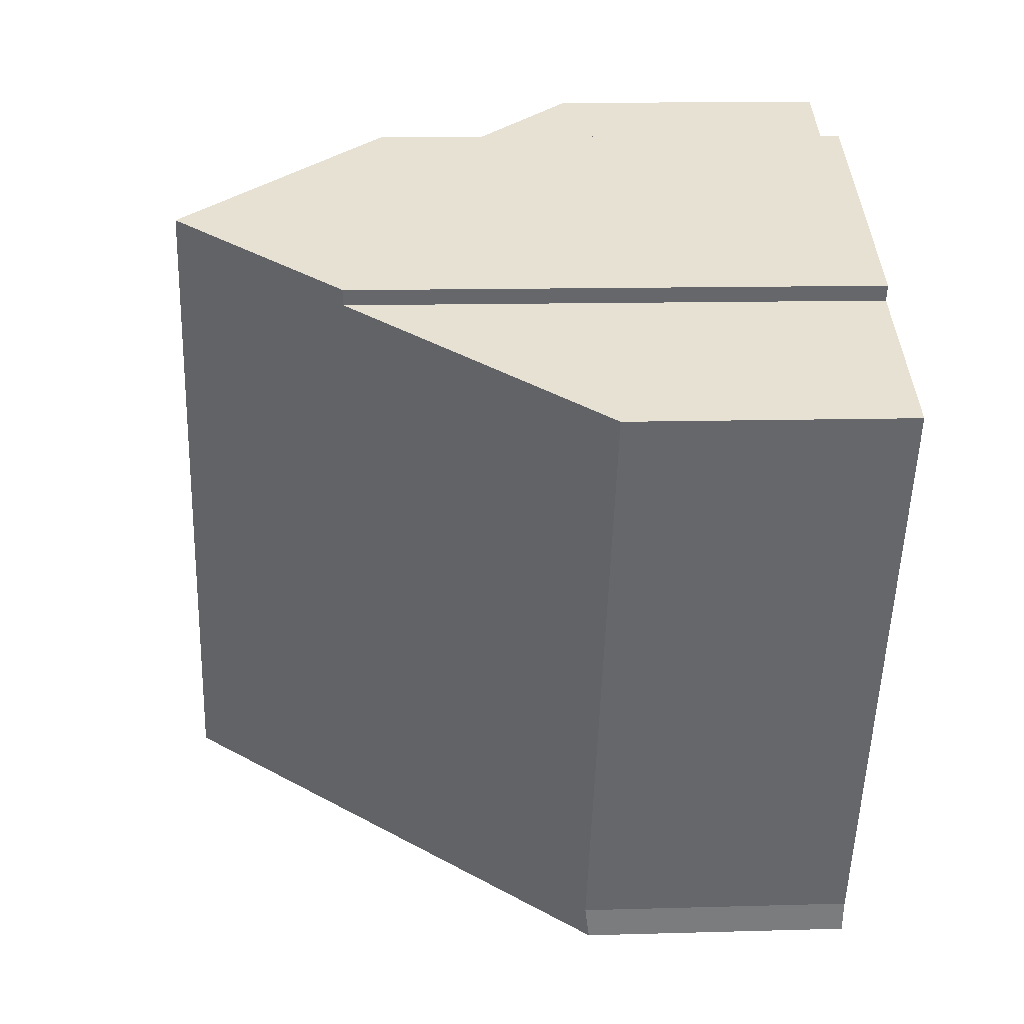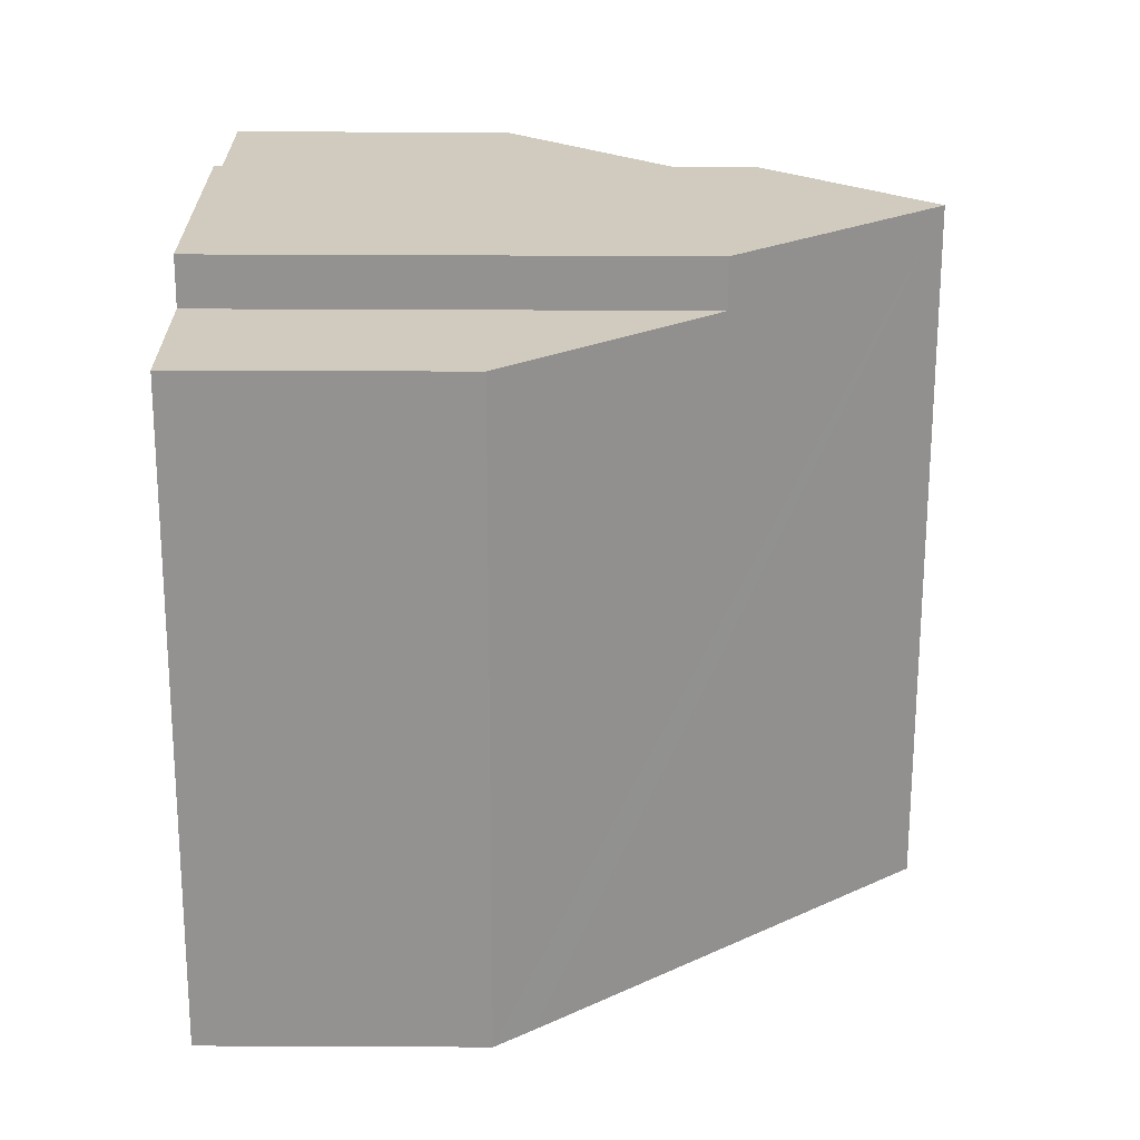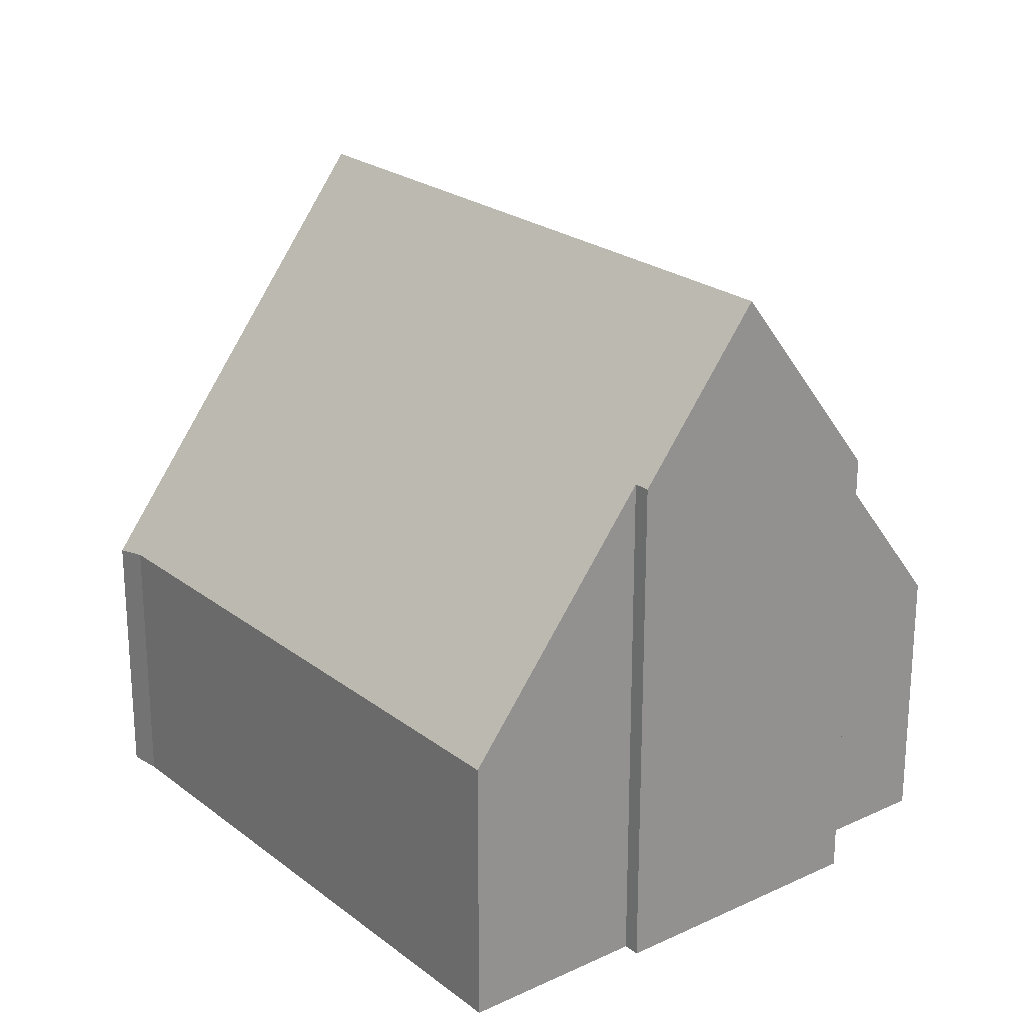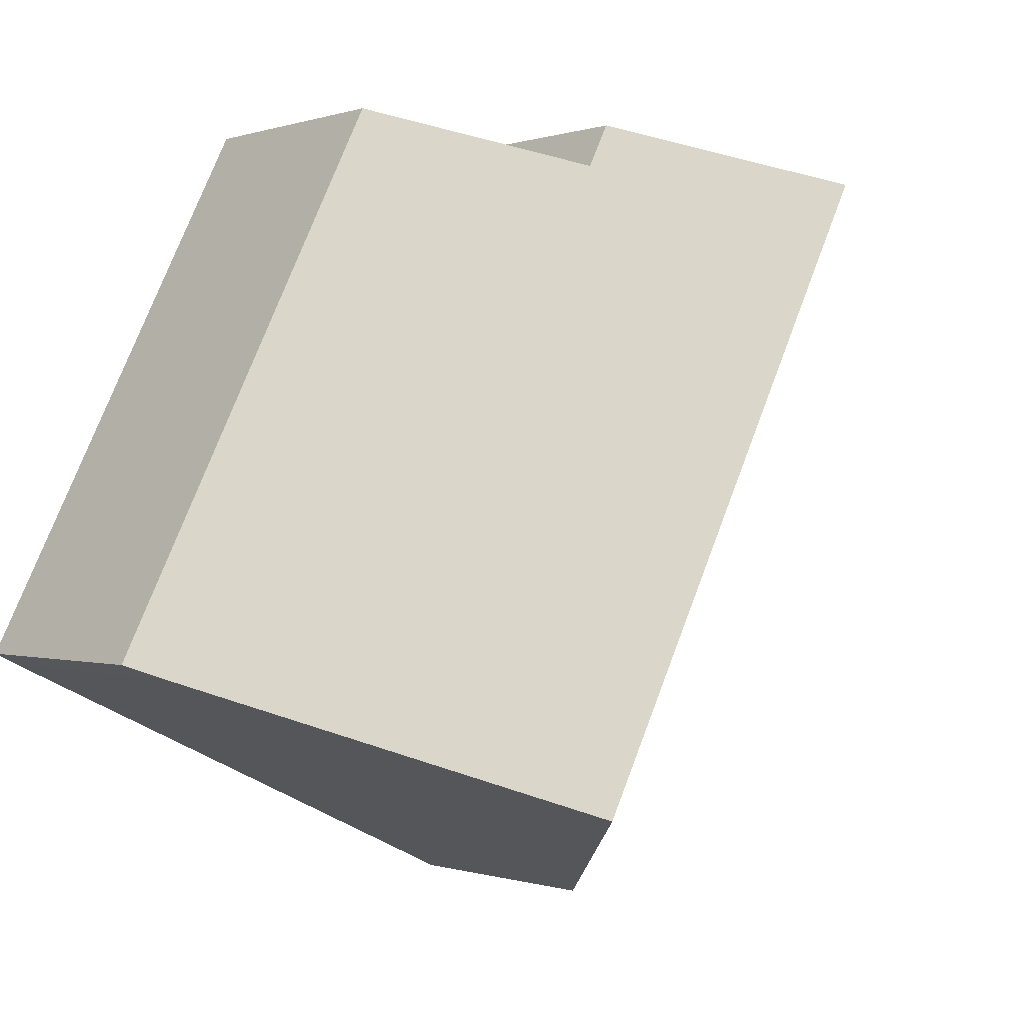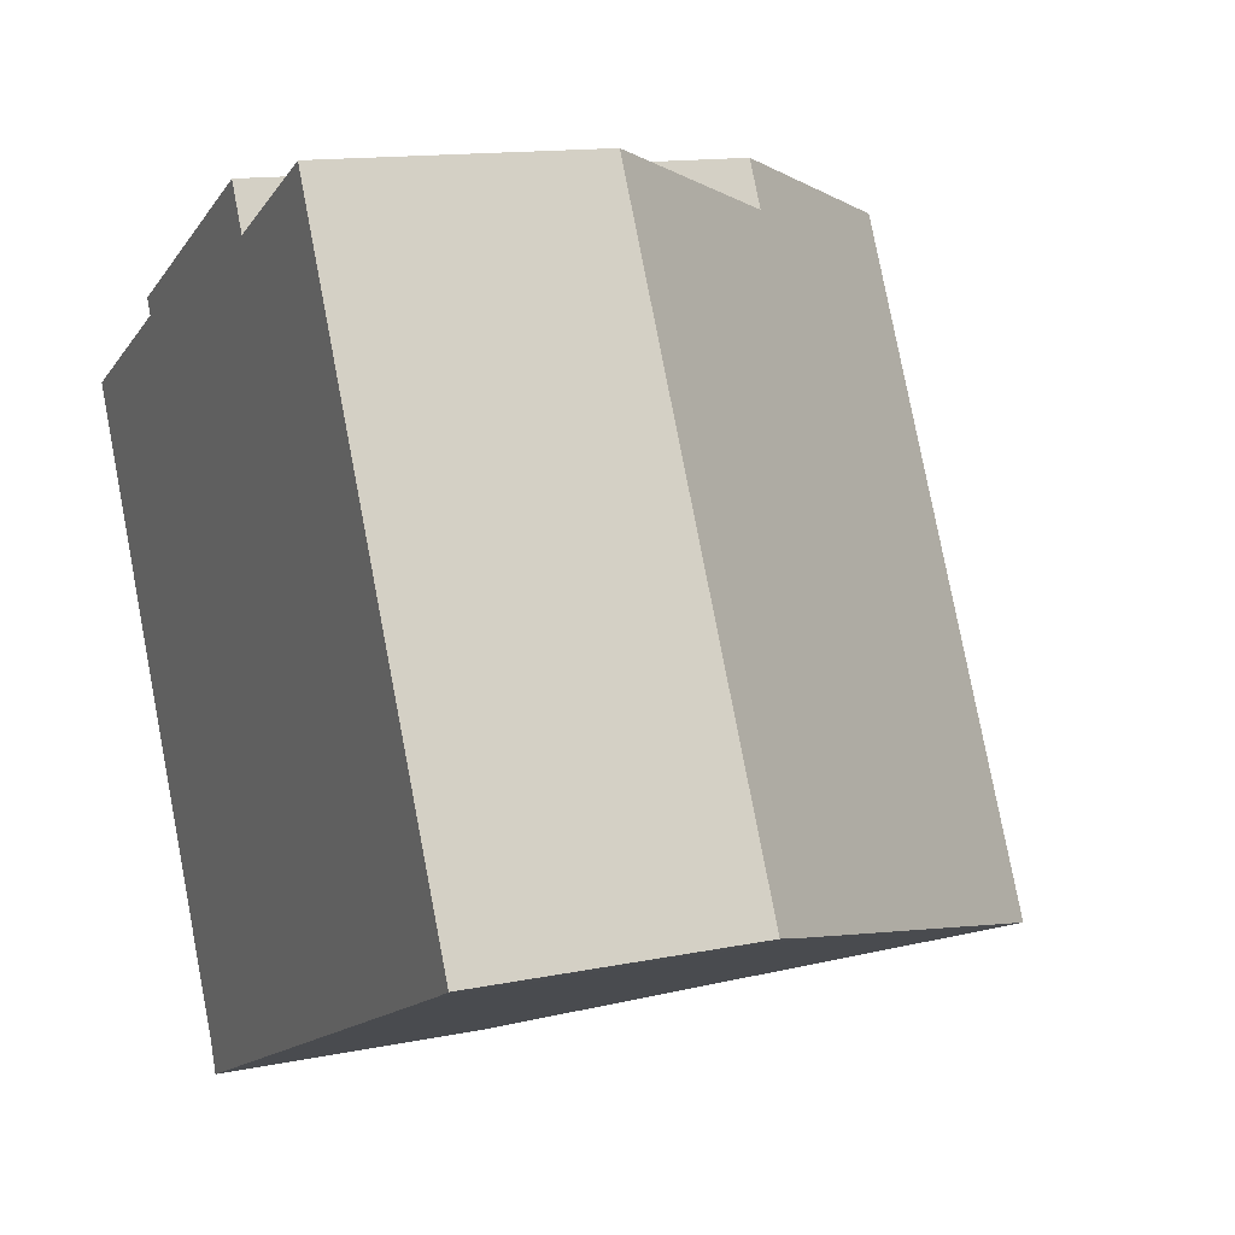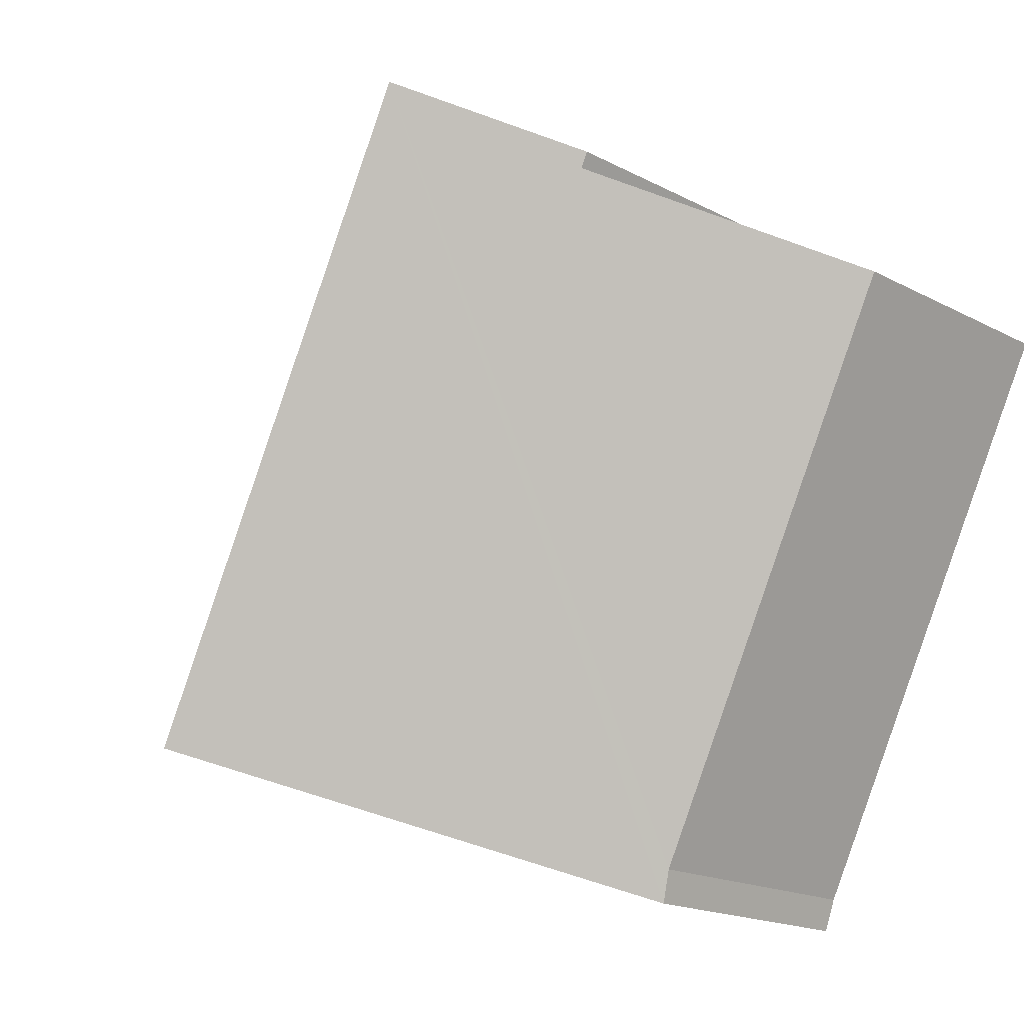
<metadata>
{"format":"obj","ext":"obj","renderer":"f3d","projection":"perspective","resolution":1024,"background":"white","views":[{"elev":11.7,"azim":-94.1,"up":"+Z"},{"elev":50.0,"azim":90.3,"up":"+Z"},{"elev":23.2,"azim":-64.6,"up":"+Y"},{"elev":-0.2,"azim":141.9,"up":"+Z"},{"elev":13.4,"azim":64.9,"up":"+Z"},{"elev":-17.5,"azim":-136.3,"up":"+Z"}]}
</metadata>
<code>
v  5.323 6.046 2.894
v  5.6 6.046 2.338
v  3.513 8.628 1.991
v  10.74 3.928 -4.259
v  7.416 8.628 -5.836
v  11.07 3.46 -4.096
v  7.412 3.46 3.242
v  3.726 3.415 -7.585
v  3.577 3.479 -7.173
v  2.172 6.578 1.083
v  0 3.479 2.13e-16
v  2.077 6.579 1.275
v  3.577 4.392e-16 -7.173
v  3.726 4.644e-16 -7.585
v  0 0 0
v  2.077 -7.807e-17 1.275
v  2.172 -6.631e-17 1.083
v  5.323 -1.772e-16 2.894
v  3.513 -1.219e-16 1.991
v  5.6 -1.432e-16 2.338
v  7.412 -1.985e-16 3.242
v  11.07 2.508e-16 -4.096
v  7.416 3.574e-16 -5.836
v  10.74 2.608e-16 -4.259
g defaultobject
f 1 2 3
f 3 4 5
f 4 3 6
f 6 3 2
f 6 2 7
f 8 3 5
f 3 8 9
f 3 9 10
f 10 9 11
f 3 10 12
f 8 13 9
f 13 8 14
f 13 11 9
f 11 13 15
f 10 16 12
f 16 10 17
f 11 17 10
f 17 11 15
f 12 1 3
f 1 12 16
f 1 16 18
f 18 16 19
f 20 7 2
f 7 20 21
f 18 2 1
f 2 18 20
f 21 6 7
f 6 21 22
f 4 8 5
f 8 4 14
f 14 4 23
f 23 4 24
f 6 24 4
f 24 6 22
f 13 17 15
f 17 13 19
f 19 13 18
f 18 13 20
f 20 13 21
f 21 13 22
f 22 13 14
f 22 14 23
f 22 23 24
f 19 16 17

</code>
